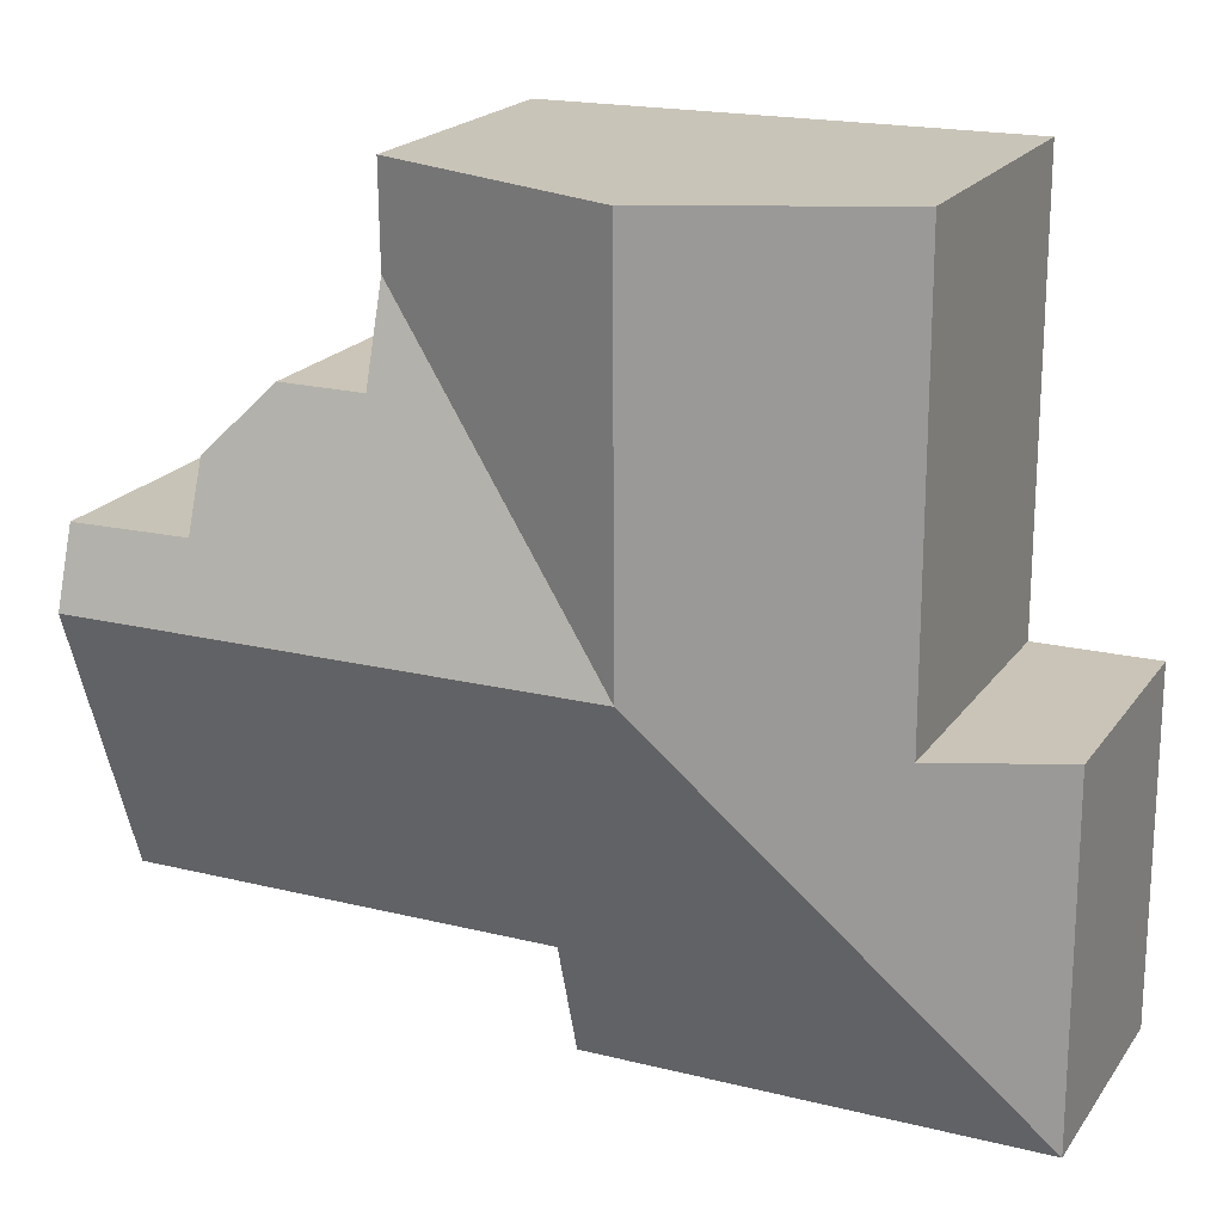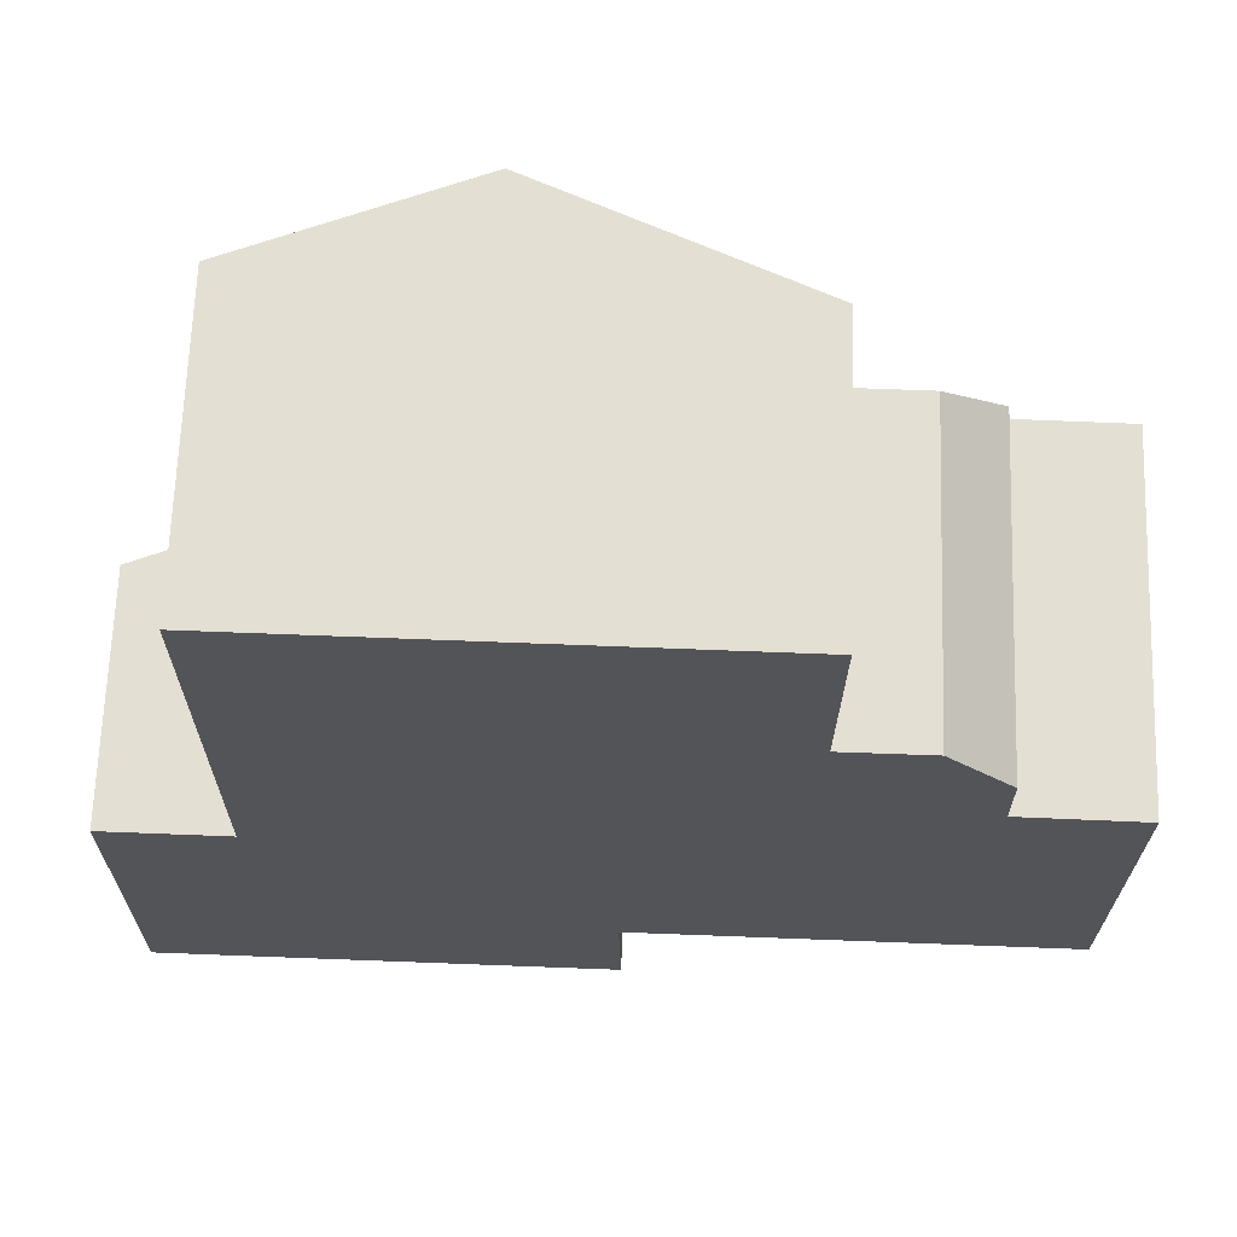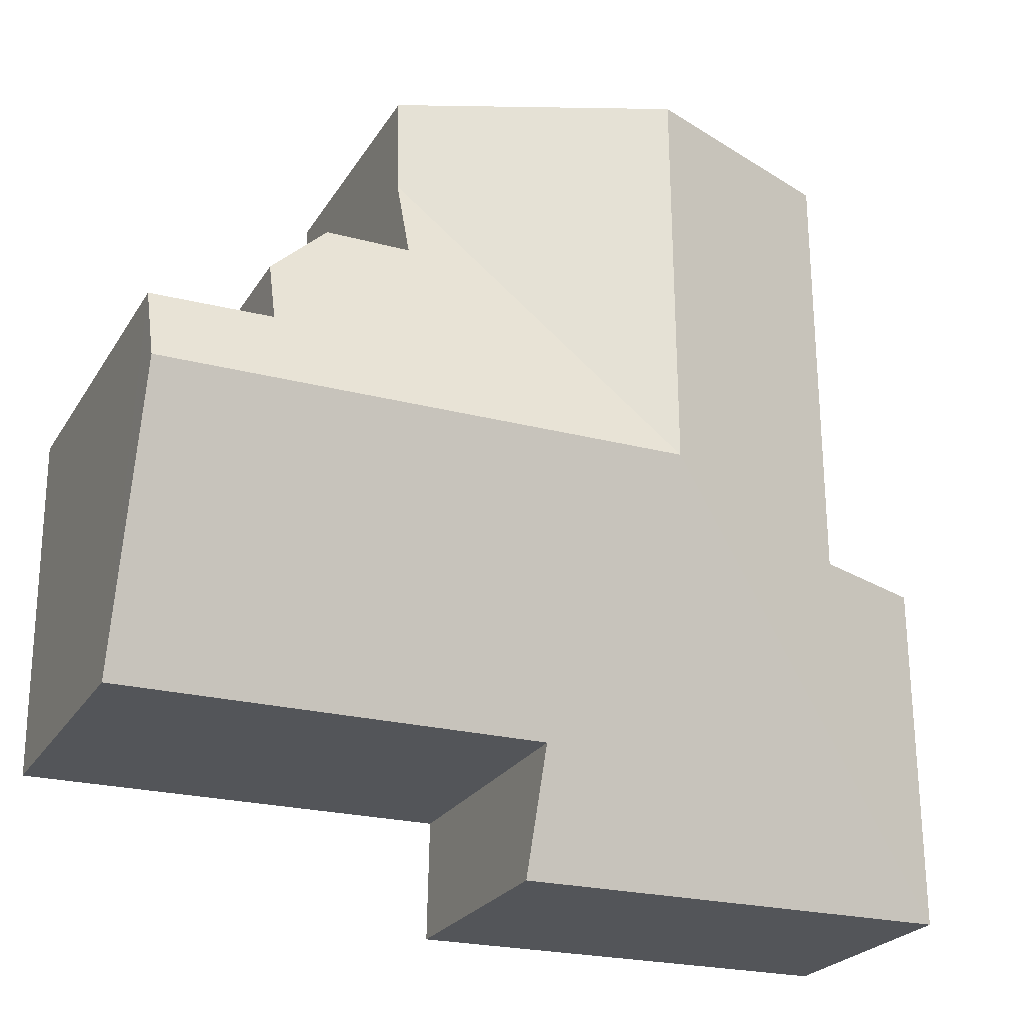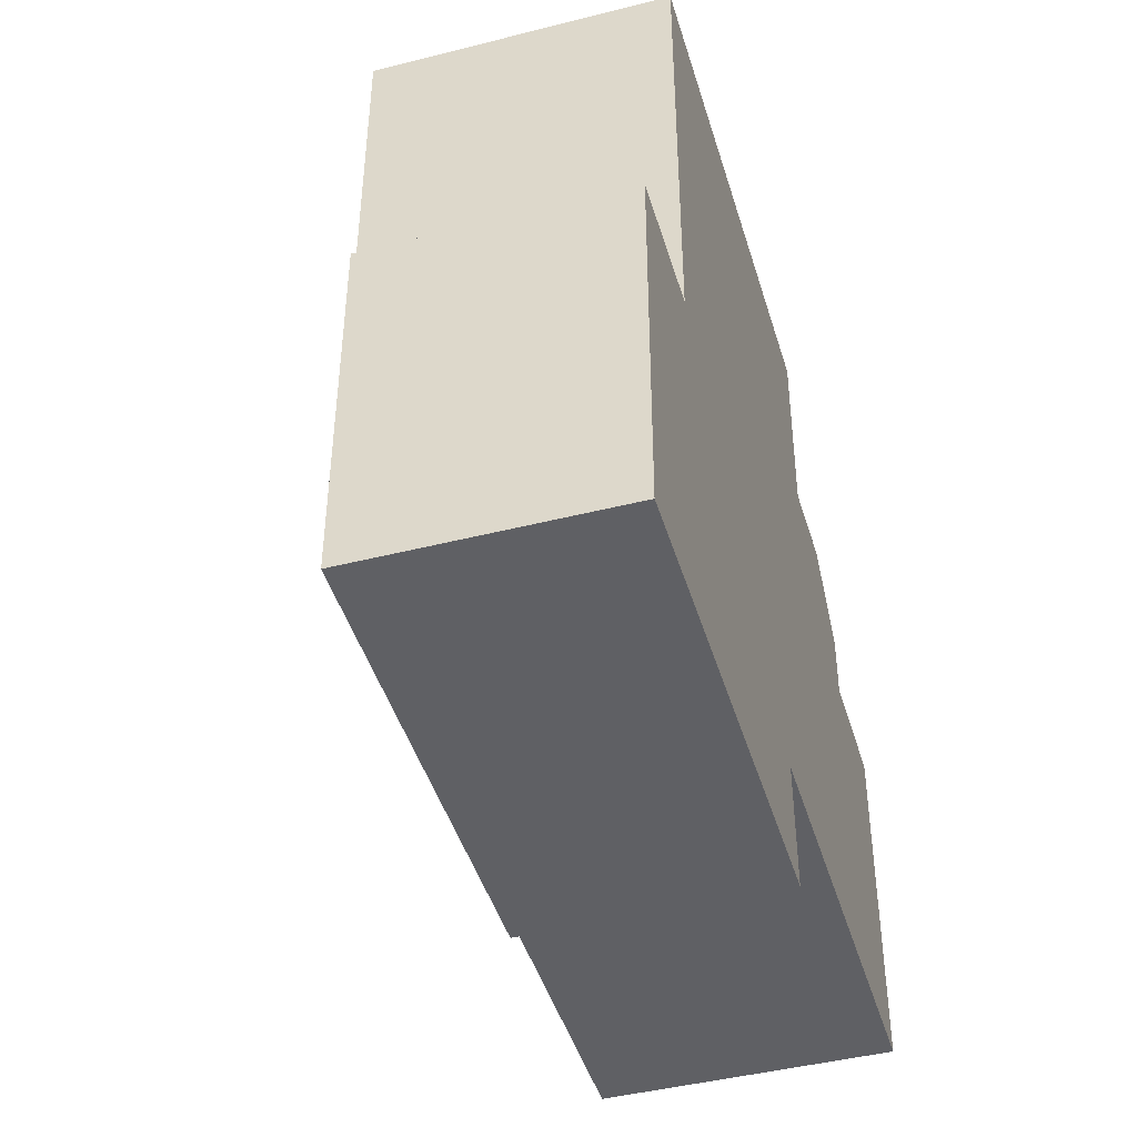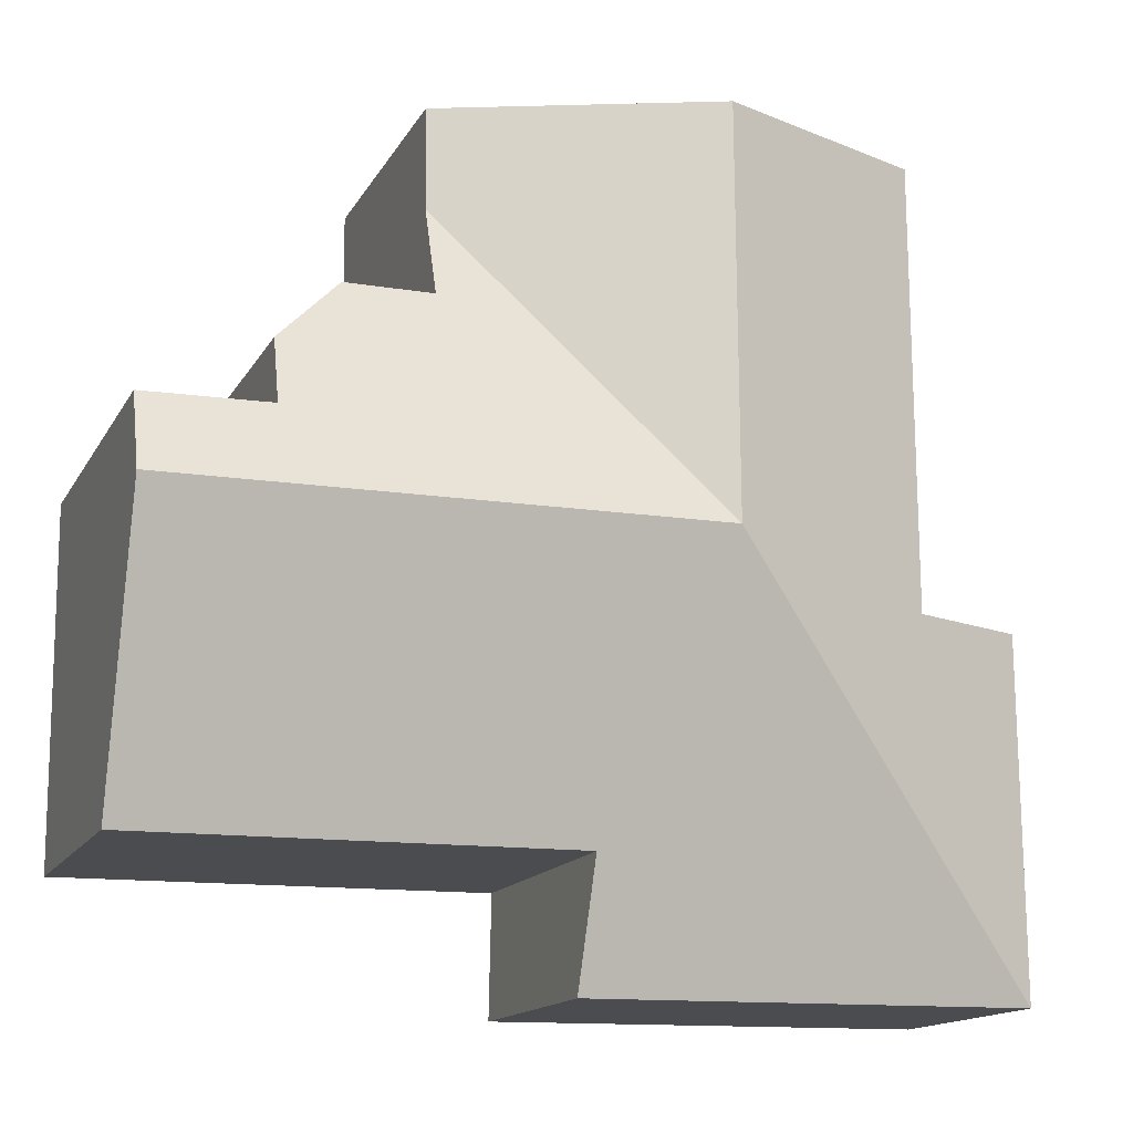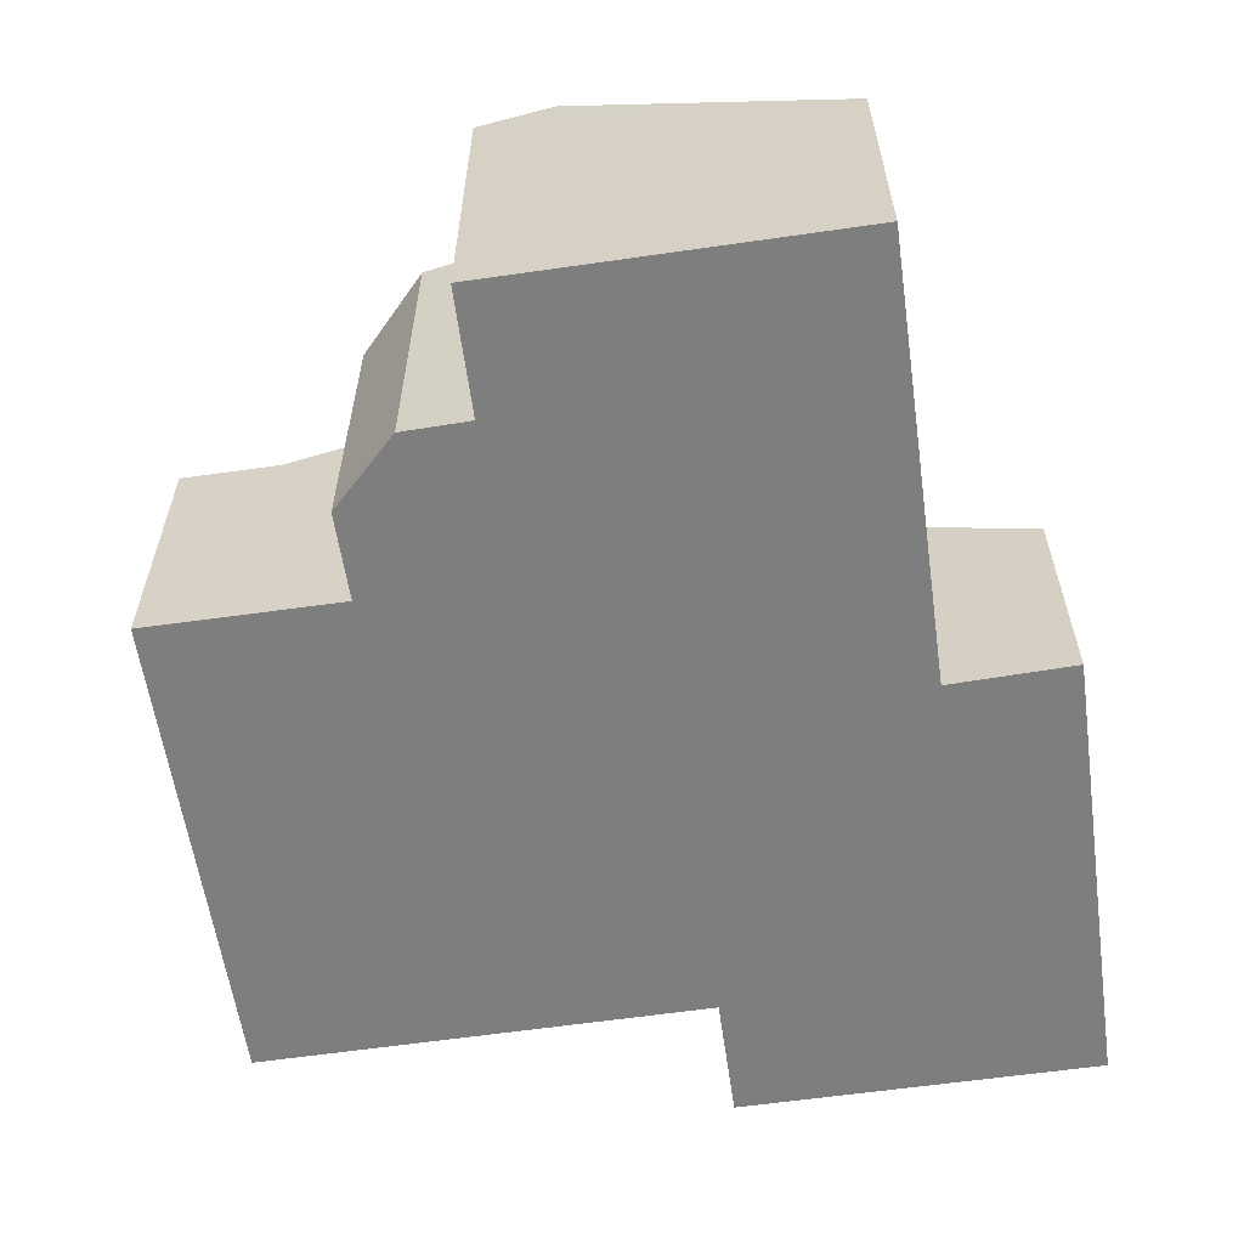
<metadata>
{"format":"obj","ext":"obj","renderer":"f3d","projection":"perspective","resolution":1024,"background":"white","views":[{"elev":20.5,"azim":-154.7,"up":"+Z"},{"elev":66.8,"azim":2.0,"up":"+Z"},{"elev":-24.4,"azim":155.6,"up":"+Z"},{"elev":-44.3,"azim":-73.5,"up":"+Z"},{"elev":-14.9,"azim":159.9,"up":"+Z"},{"elev":-59.5,"azim":98.8,"up":"+Y"}]}
</metadata>
<code>
v  11.74 5.379 15.32
v  6.677 7.409 7.648
v  6.712 7.409 15.38
v  11.72 5.383 13.41
v  11.7 6.006 11.62
v  13.42 7.409 7.567
v  13.36 6.002 11.61
v  13.44 6.029 11.53
v  14.6 6.444 10.33
v  14.61 6.891 9.041
v  16.94 7.409 7.525
v  16.95 6.901 8.985
v  8.653 4.72 -0.106
v  0 4.721 2.891e-16
v  8.608 5.544 2.263
v  13.39 5.544 2.206
v  16.91 5.545 2.165
v  2.416 5.689 6.838
v  0.042 4.73 6.871
v  2.445 5.685 15.43
v  0 0 0
v  8.653 6.491e-18 -0.106
v  16.91 -1.326e-16 2.165
v  8.608 -1.386e-16 2.263
v  13.39 -1.351e-16 2.206
v  0.042 -4.207e-16 6.871
v  2.416 -4.187e-16 6.838
v  2.445 -9.445e-16 15.43
v  6.712 -9.416e-16 15.38
v  11.74 -9.381e-16 15.32
v  11.7 -7.115e-16 11.62
v  13.36 -7.11e-16 11.61
v  16.95 -5.502e-16 8.985
v  14.61 -5.536e-16 9.041
v  11.72 -8.212e-16 13.41
v  14.6 -6.323e-16 10.33
v  16.94 -4.608e-16 7.525
v  13.44 -7.062e-16 11.53
g defaultobject
f 1 2 3
f 2 1 4
f 2 5 6
f 5 2 4
f 6 5 7
f 6 7 8
f 6 8 9
f 6 9 10
f 6 10 11
f 11 10 12
f 2 13 14
f 13 2 15
f 15 2 16
f 16 2 17
f 17 2 6
f 17 6 11
f 14 18 2
f 18 14 19
f 2 18 20
f 2 20 3
f 13 21 14
f 21 13 22
f 23 16 17
f 16 23 15
f 15 23 24
f 24 23 25
f 14 26 19
f 26 14 21
f 27 20 18
f 20 27 28
f 19 27 18
f 27 19 26
f 28 3 20
f 3 28 1
f 1 28 29
f 1 29 30
f 31 7 5
f 7 31 32
f 10 33 12
f 33 10 34
f 30 4 1
f 4 30 5
f 5 30 31
f 31 30 35
f 9 34 10
f 34 9 36
f 12 17 11
f 17 12 33
f 17 33 23
f 23 33 37
f 24 13 15
f 13 24 22
f 8 36 9
f 36 8 7
f 36 7 32
f 36 32 38
f 37 25 23
f 25 37 24
f 31 27 32
f 27 31 28
f 28 31 35
f 28 35 30
f 28 30 29
f 24 21 22
f 21 24 37
f 21 37 33
f 21 33 27
f 21 27 26
f 27 33 34
f 27 34 36
f 27 36 38
f 27 38 32

</code>
